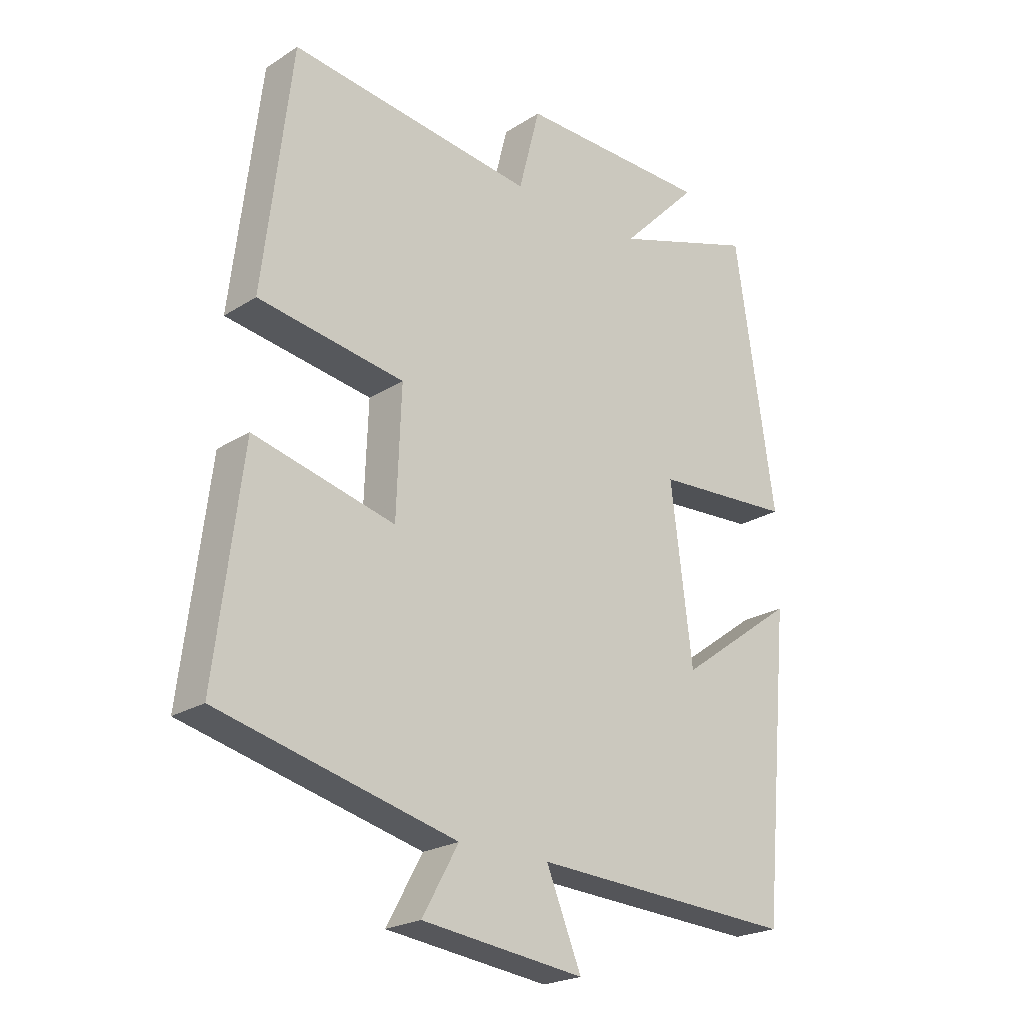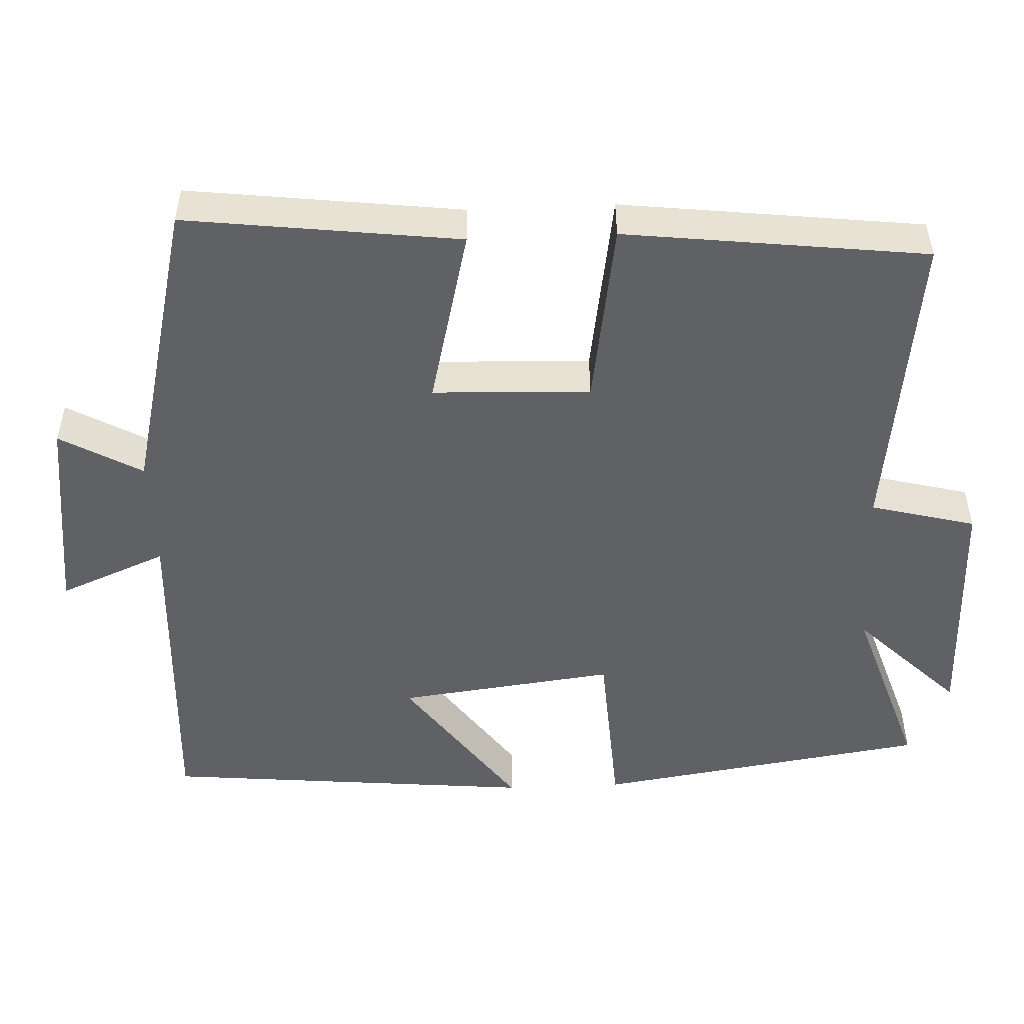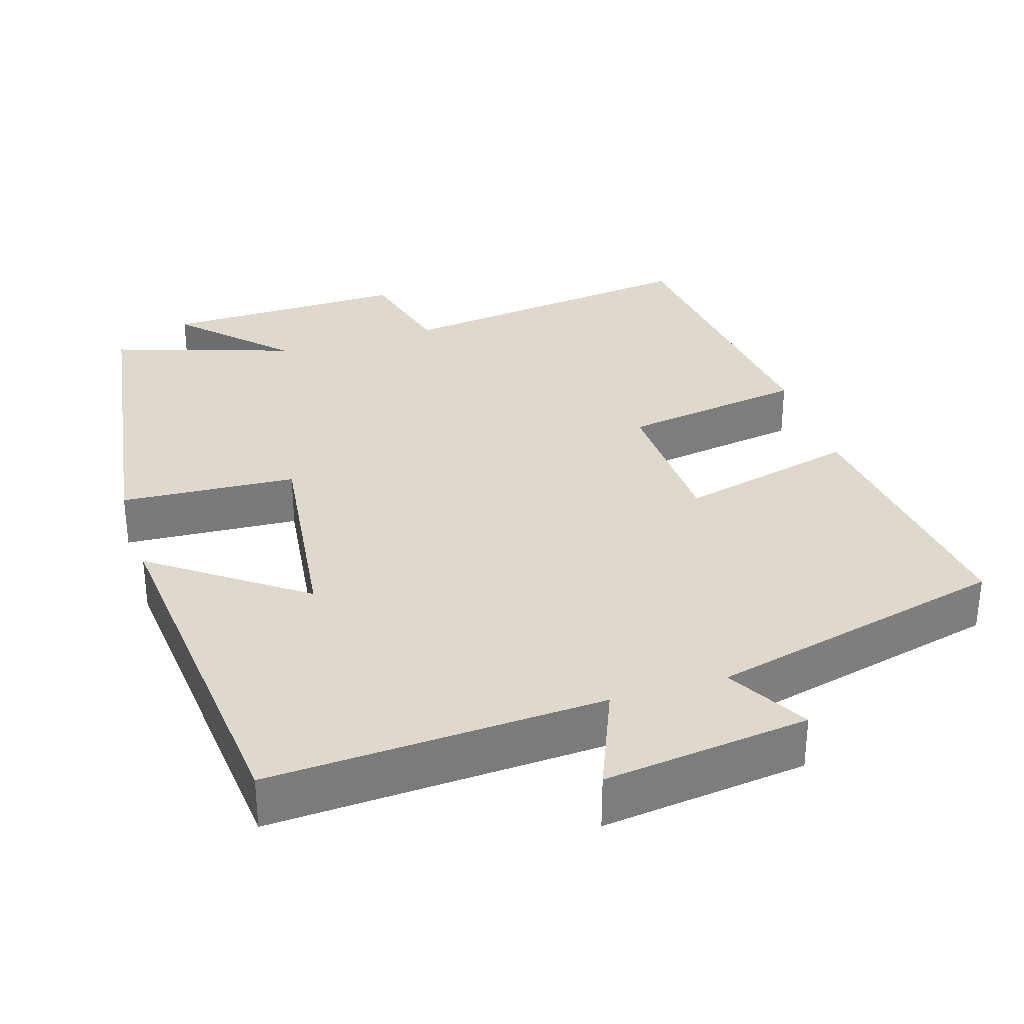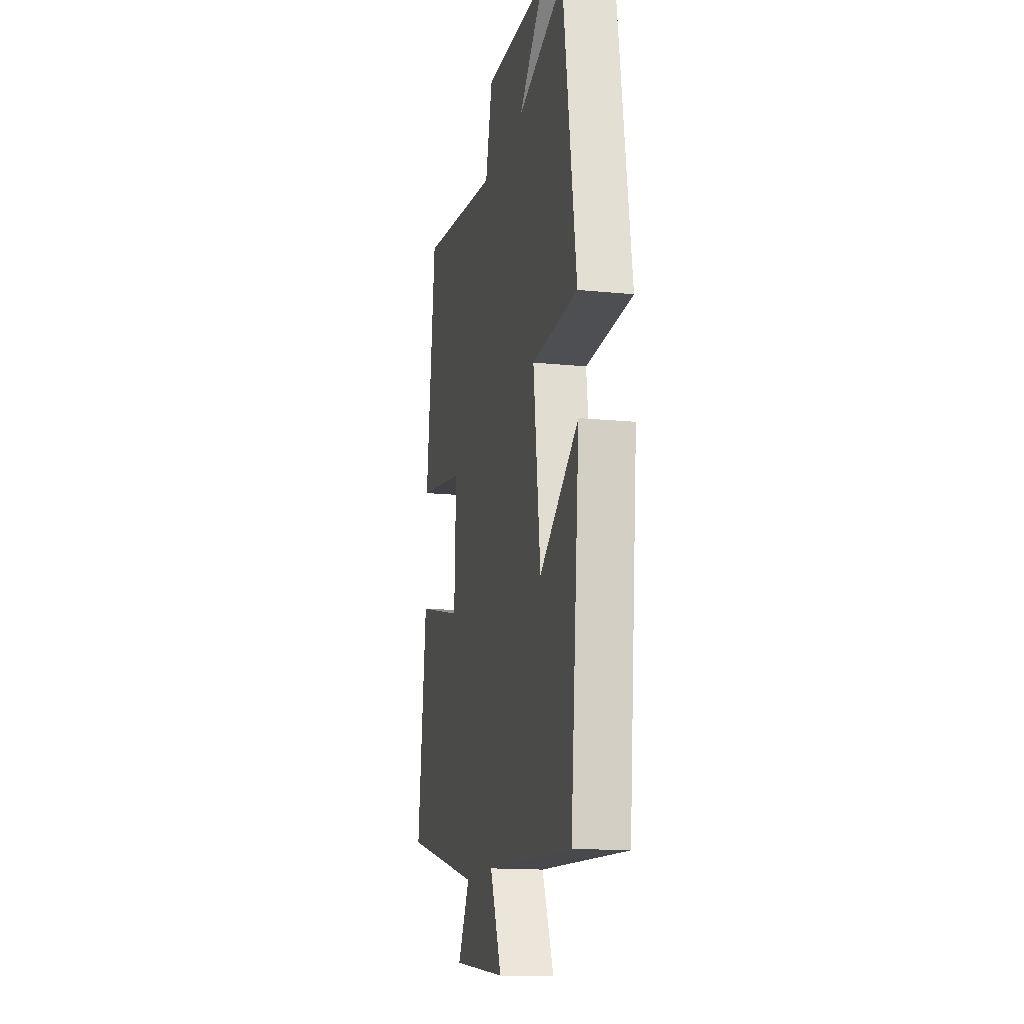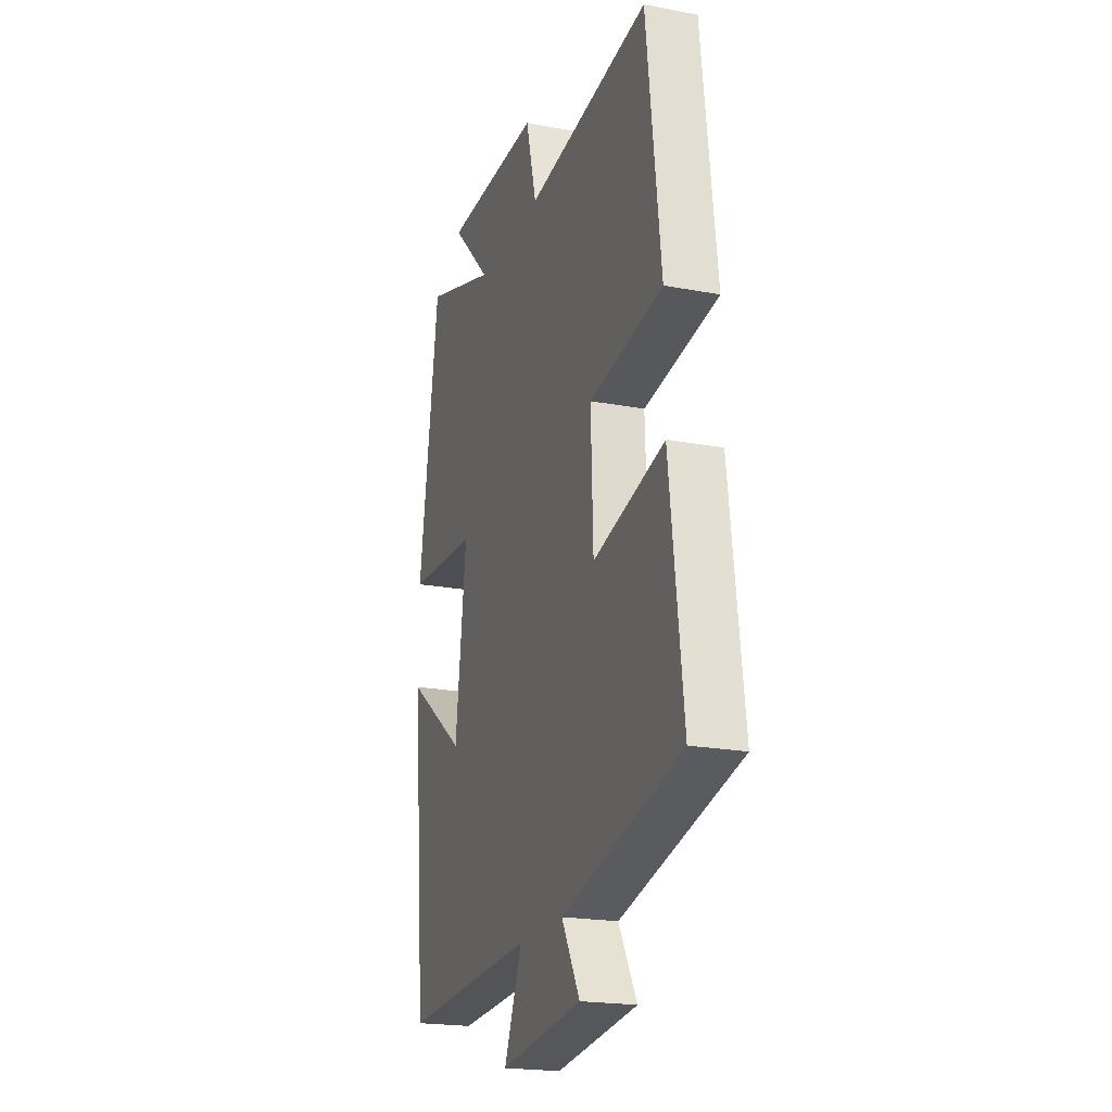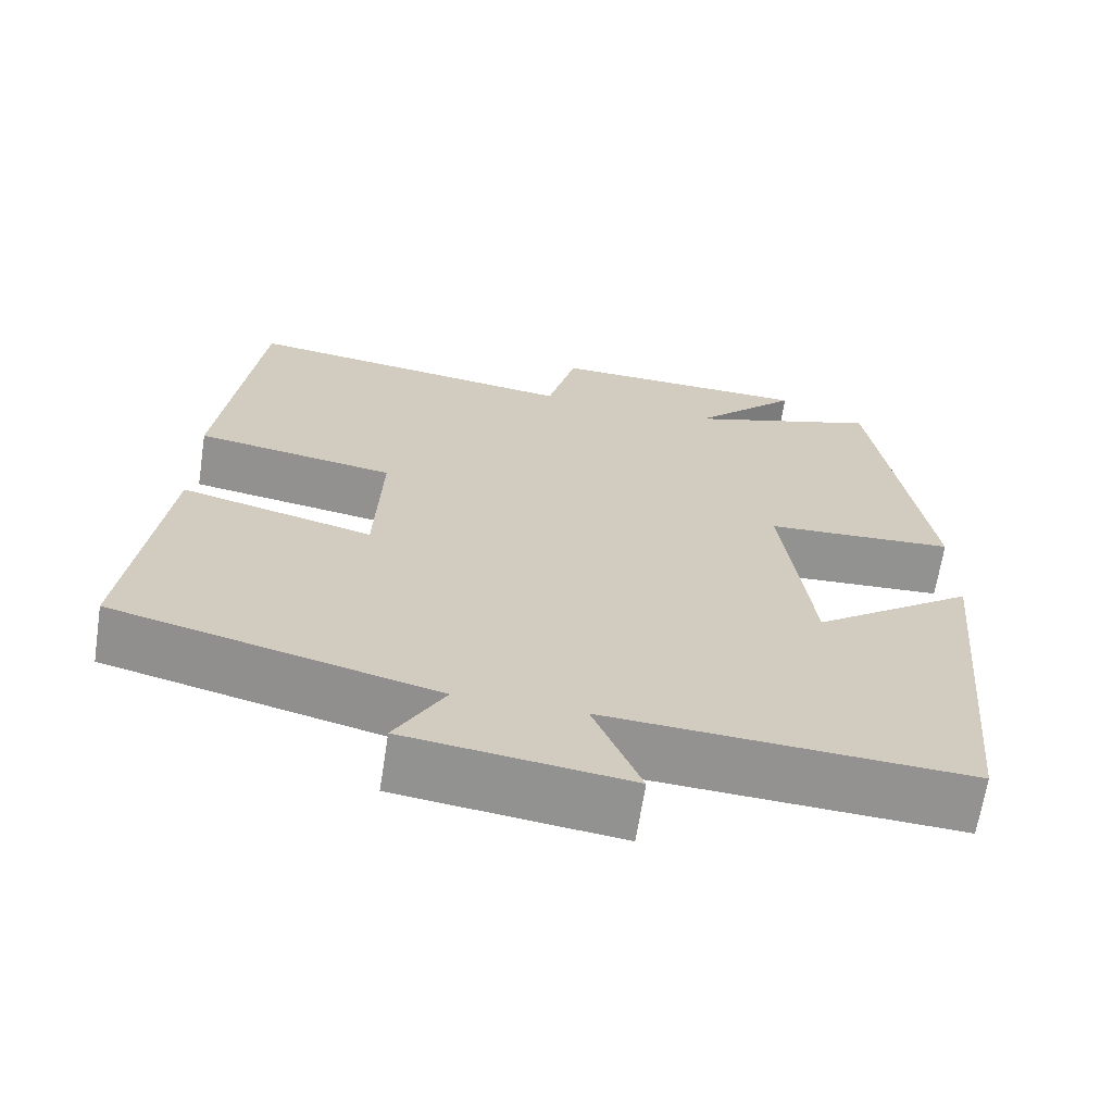
<metadata>
{"format":"obj","ext":"obj","renderer":"f3d","projection":"perspective","resolution":1024,"background":"white","views":[{"elev":-22.5,"azim":-42.6,"up":"+Z"},{"elev":-50.4,"azim":-87.5,"up":"+Y"},{"elev":32.2,"azim":162.7,"up":"+Y"},{"elev":-14.9,"azim":77.6,"up":"+Z"},{"elev":-20.6,"azim":-108.9,"up":"+Z"},{"elev":-66.4,"azim":-8.8,"up":"+Z"}]}
</metadata>
<code>
v -0.452 0.07 0.553
v -0.038 0.07 0.5
v -0.002 0.07 0.64
v 0.324 0.07 0.634
v 0.192 0.07 0.5
v 0.433 0.07 0.579
v 0.5 0.07 0.135
v 0.265 0.07 0.121
v 0.301 0.07 -0.169
v 0.5 0.07 -0.025
v 0.453 0.07 -0.524
v 0.008 0.07 -0.5
v 0.067 0.07 -0.643
v -0.207 0.07 -0.609
v -0.146 0.07 -0.5
v -0.545 0.07 -0.402
v -0.5 0.07 -0.038
v -0.262 0.07 -0.097
v -0.254 0.07 0.113
v -0.5 0.07 0.152
v -0.452 0 0.553
v -0.038 0 0.5
v -0.002 0 0.64
v 0.324 0 0.634
v 0.192 0 0.5
v 0.433 0 0.579
v 0.5 0 0.135
v 0.265 0 0.121
v 0.301 0 -0.169
v 0.5 0 -0.025
v 0.453 0 -0.524
v 0.008 0 -0.5
v 0.067 0 -0.643
v -0.207 0 -0.609
v -0.146 0 -0.5
v -0.545 0 -0.402
v -0.5 0 -0.038
v -0.262 0 -0.097
v -0.254 0 0.113
v -0.5 0 0.152
f 19 20 1 2
f 18 19 2
f 15 16 17 18
f 15 18 2
f 12 13 14 15
f 12 15 2 3
f 9 10 11 12
f 8 9 12 3
f 5 6 7 8
f 5 8 3
f 3 4 5
f 22 21 40 39
f 22 39 38
f 38 37 36 35
f 22 38 35
f 35 34 33 32
f 23 22 35 32
f 32 31 30 29
f 23 32 29 28
f 28 27 26 25
f 23 28 25
f 25 24 23
f 1 21 22 2
f 2 22 23 3
f 3 23 24 4
f 4 24 25 5
f 5 25 26 6
f 6 26 27 7
f 7 27 28 8
f 8 28 29 9
f 9 29 30 10
f 10 30 31 11
f 11 31 32 12
f 12 32 33 13
f 13 33 34 14
f 14 34 35 15
f 15 35 36 16
f 16 36 37 17
f 17 37 38 18
f 18 38 39 19
f 19 39 40 20
f 20 40 21 1

</code>
